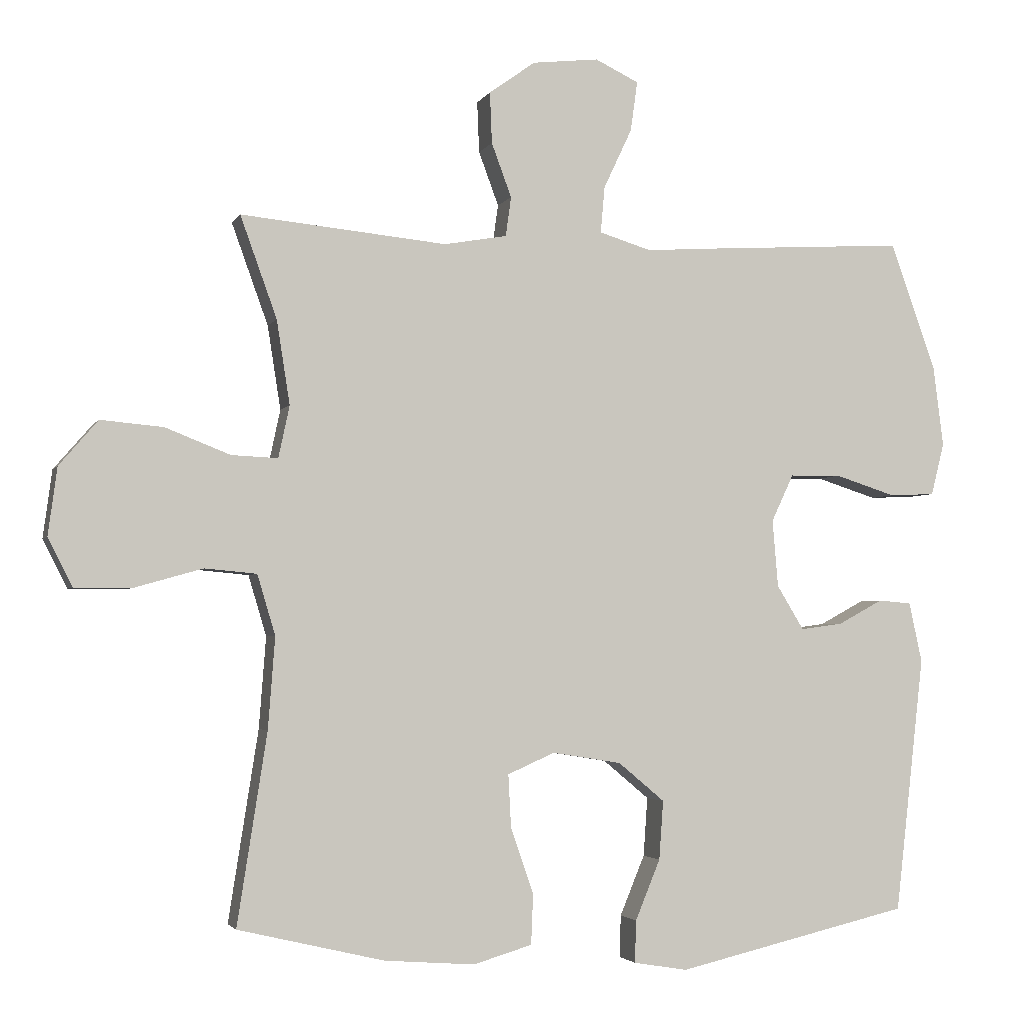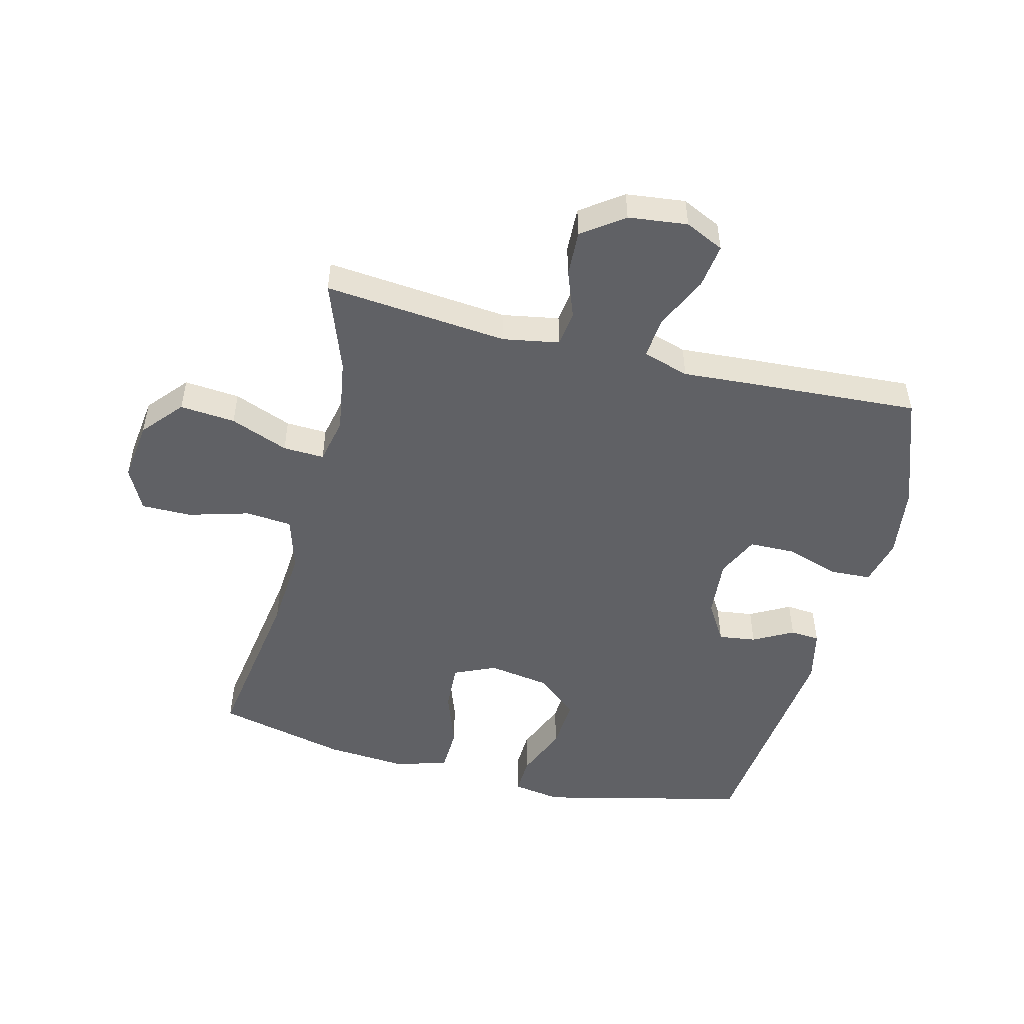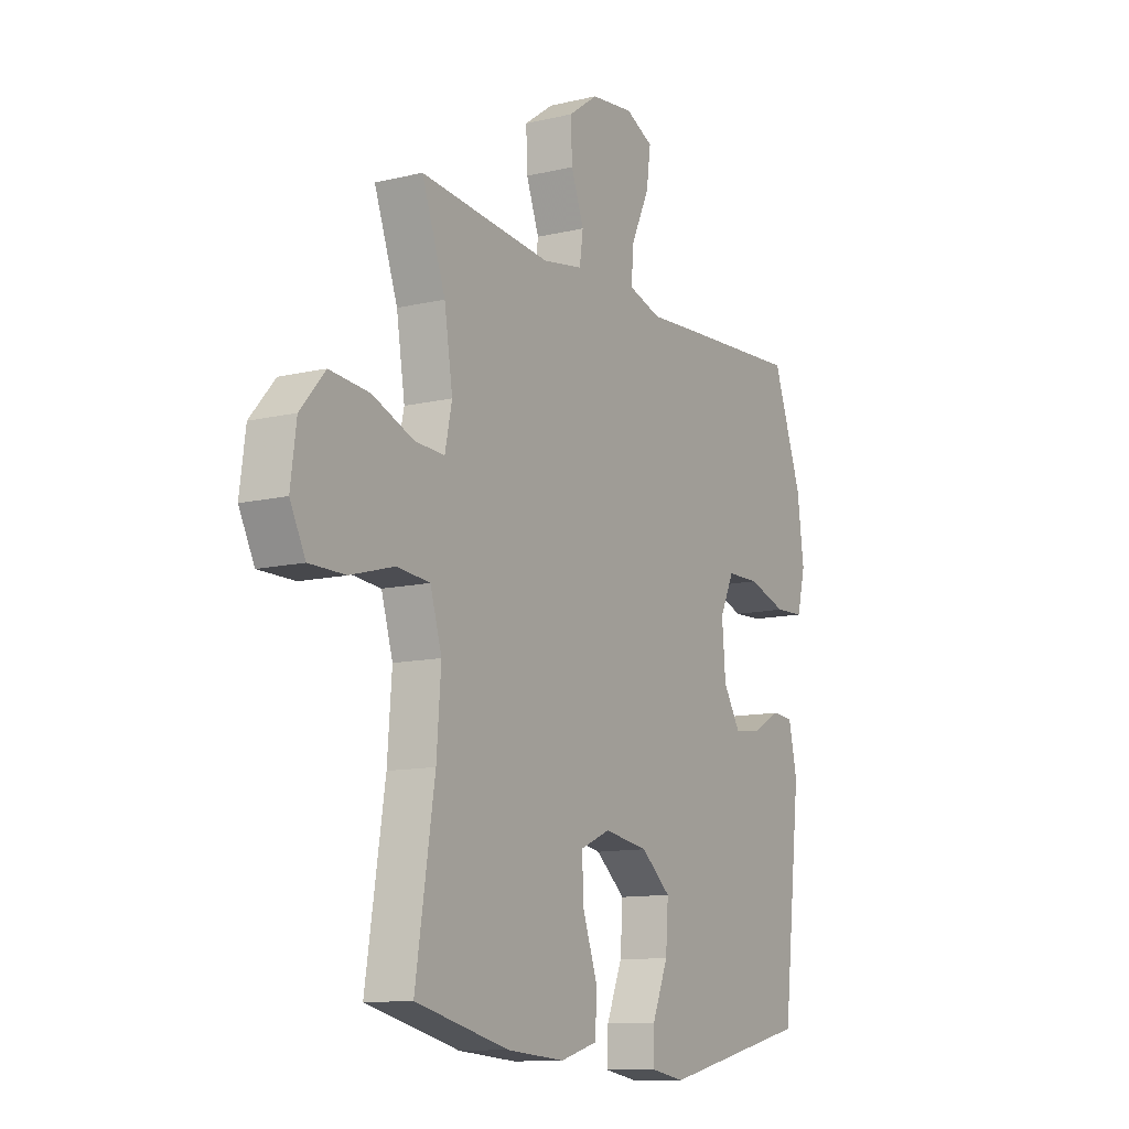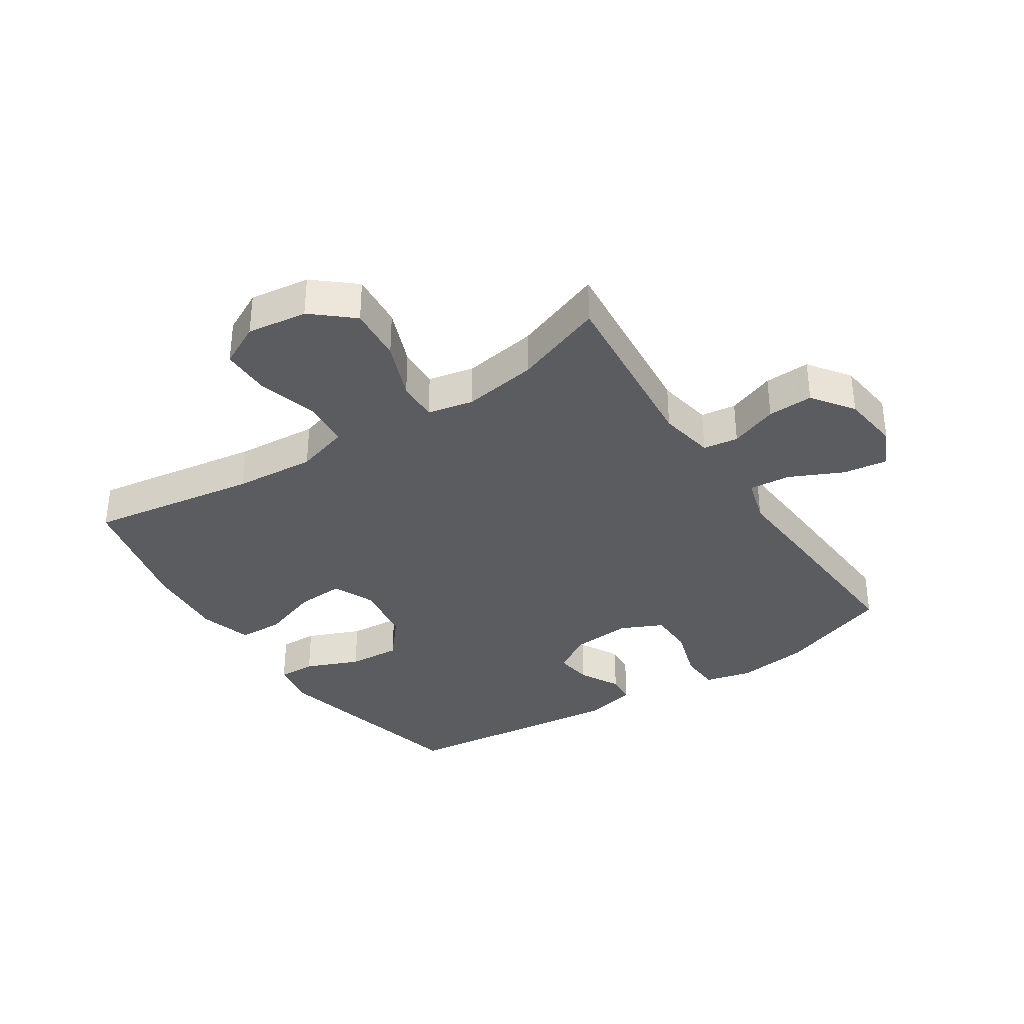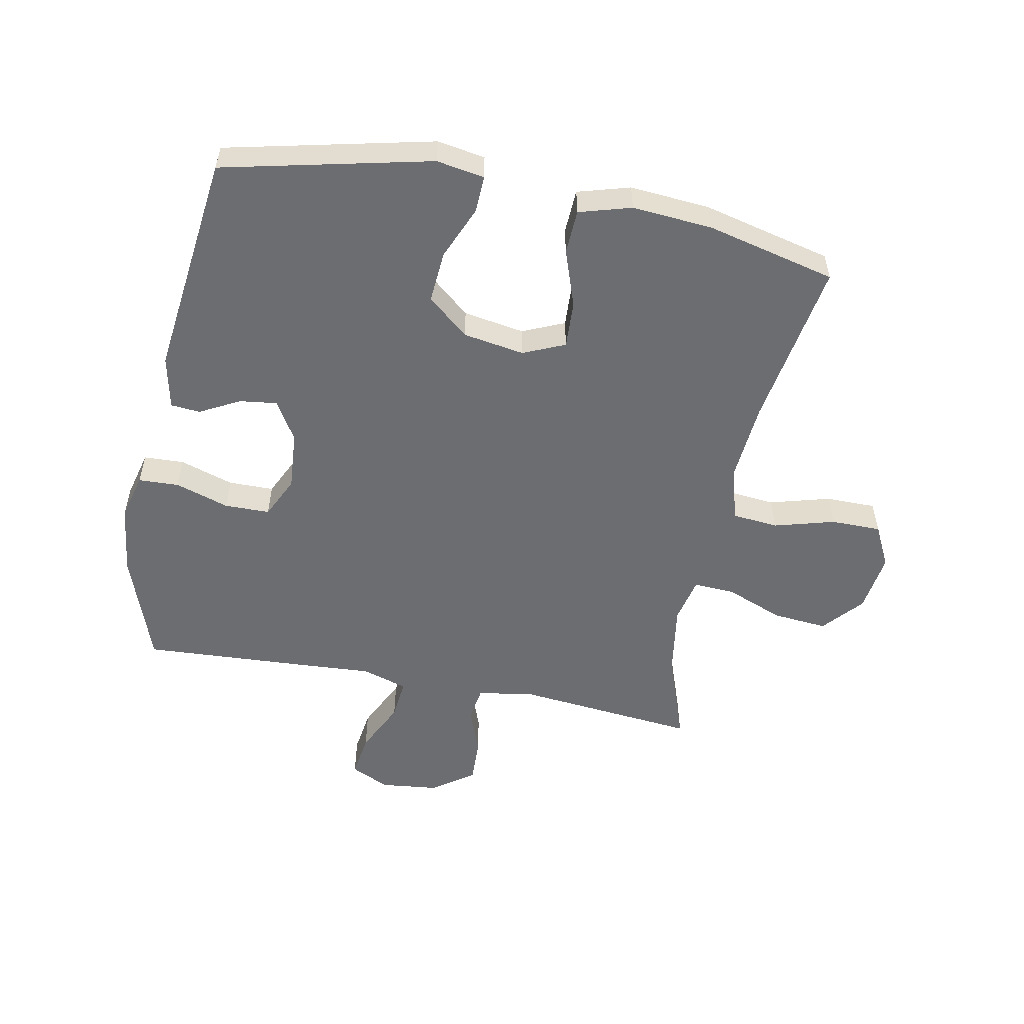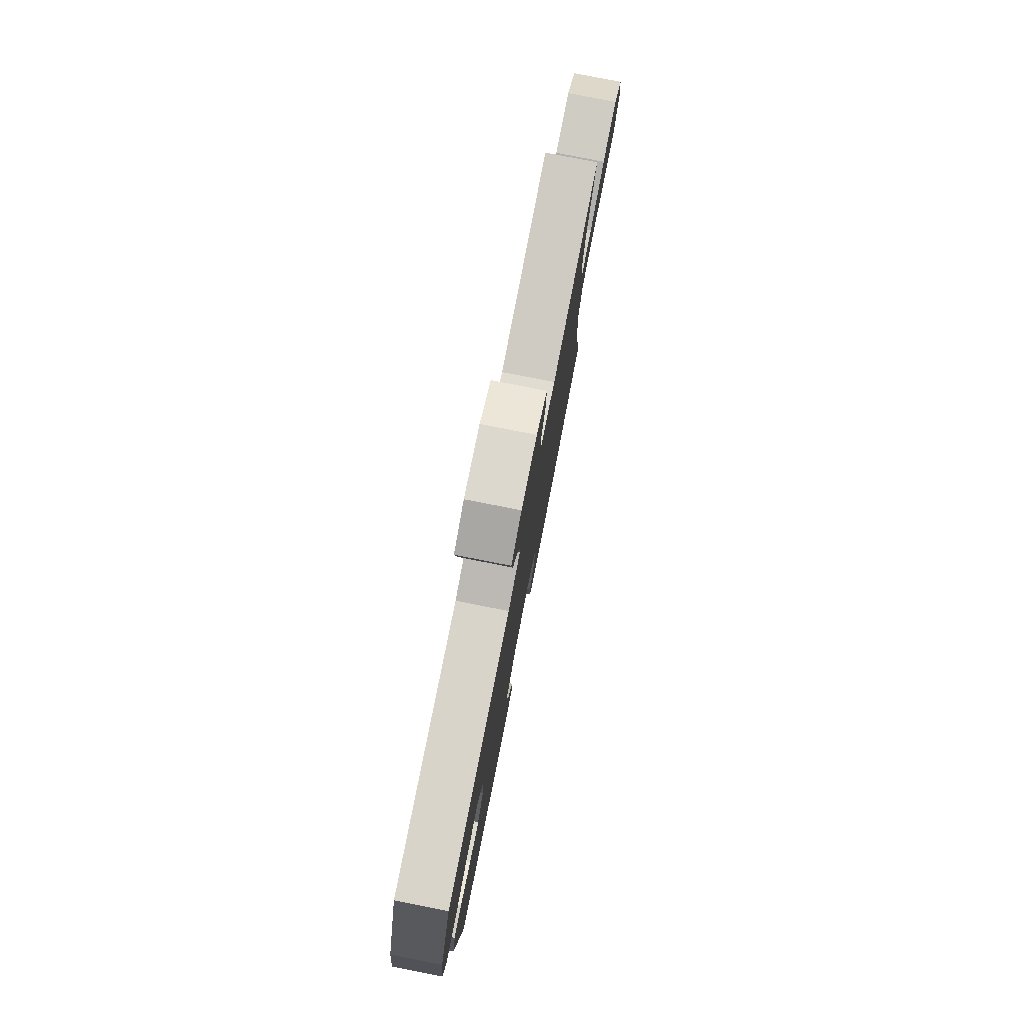
<metadata>
{"format":"obj","ext":"obj","renderer":"f3d","projection":"perspective","resolution":1024,"background":"white","views":[{"elev":-3.0,"azim":-16.1,"up":"+Z"},{"elev":-50.2,"azim":-14.0,"up":"+Y"},{"elev":-11.6,"azim":-60.1,"up":"+Z"},{"elev":-35.2,"azim":-56.6,"up":"+Y"},{"elev":-54.0,"azim":168.7,"up":"+Y"},{"elev":79.3,"azim":101.1,"up":"+Z"}]}
</metadata>
<code>
v -0.5 0.07 0.5
v -0.202 0.07 0.471
v -0.111 0.07 0.487
v -0.103 0.07 0.544
v -0.132 0.07 0.622
v -0.135 0.07 0.696
v -0.068 0.07 0.744
v 0.028 0.07 0.755
v 0.091 0.07 0.725
v 0.081 0.07 0.653
v 0.04 0.07 0.566
v 0.034 0.07 0.499
v 0.109 0.07 0.476
v 0.23 0.07 0.484
v 0.5 0.07 0.5
v 0.566 0.07 0.316
v 0.581 0.07 0.199
v 0.562 0.07 0.123
v 0.496 0.07 0.12
v 0.408 0.07 0.148
v 0.334 0.07 0.147
v 0.302 0.07 0.079
v 0.31 0.07 -0.018
v 0.349 0.07 -0.082
v 0.41 0.07 -0.074
v 0.475 0.07 -0.039
v 0.523 0.07 -0.043
v 0.542 0.07 -0.13
v 0.5 0.07 -0.5
v 0.162 0.07 -0.579
v 0.084 0.07 -0.566
v 0.086 0.07 -0.505
v 0.122 0.07 -0.418
v 0.128 0.07 -0.333
v 0.061 0.07 -0.277
v -0.039 0.07 -0.261
v -0.107 0.07 -0.291
v -0.103 0.07 -0.368
v -0.07 0.07 -0.462
v -0.073 0.07 -0.535
v -0.158 0.07 -0.56
v -0.289 0.07 -0.55
v -0.5 0.07 -0.5
v -0.457 0.07 -0.225
v -0.447 0.07 -0.093
v -0.473 0.07 -0.006
v -0.548 0.07 0.001
v -0.647 0.07 -0.027
v -0.729 0.07 -0.027
v -0.764 0.07 0.042
v -0.751 0.07 0.14
v -0.695 0.07 0.205
v -0.605 0.07 0.197
v -0.511 0.07 0.16
v -0.444 0.07 0.157
v -0.428 0.07 0.232
v -0.447 0.07 0.353
v -0.5 0 0.5
v -0.202 0 0.471
v -0.111 0 0.487
v -0.103 0 0.544
v -0.132 0 0.622
v -0.135 0 0.696
v -0.068 0 0.744
v 0.028 0 0.755
v 0.091 0 0.725
v 0.081 0 0.653
v 0.04 0 0.566
v 0.034 0 0.499
v 0.109 0 0.476
v 0.23 0 0.484
v 0.5 0 0.5
v 0.566 0 0.316
v 0.581 0 0.199
v 0.562 0 0.123
v 0.496 0 0.12
v 0.408 0 0.148
v 0.334 0 0.147
v 0.302 0 0.079
v 0.31 0 -0.018
v 0.349 0 -0.082
v 0.41 0 -0.074
v 0.475 0 -0.039
v 0.523 0 -0.043
v 0.542 0 -0.13
v 0.5 0 -0.5
v 0.162 0 -0.579
v 0.084 0 -0.566
v 0.086 0 -0.505
v 0.122 0 -0.418
v 0.128 0 -0.333
v 0.061 0 -0.277
v -0.039 0 -0.261
v -0.107 0 -0.291
v -0.103 0 -0.368
v -0.07 0 -0.462
v -0.073 0 -0.535
v -0.158 0 -0.56
v -0.289 0 -0.55
v -0.5 0 -0.5
v -0.457 0 -0.225
v -0.447 0 -0.093
v -0.473 0 -0.006
v -0.548 0 0.001
v -0.647 0 -0.027
v -0.729 0 -0.027
v -0.764 0 0.042
v -0.751 0 0.14
v -0.695 0 0.205
v -0.605 0 0.197
v -0.511 0 0.16
v -0.444 0 0.157
v -0.428 0 0.232
v -0.447 0 0.353
f 51 52 53 54
f 51 54 55
f 50 51 55
f 47 48 49 50
f 46 47 50 55
f 45 46 55 56
f 41 42 43 44
f 41 44 45
f 38 39 40 41
f 37 38 41 45
f 36 37 45 56
f 30 31 32 33
f 30 33 34
f 29 30 34
f 28 29 34 35
f 25 26 27 28
f 24 25 28 35
f 17 18 19 20
f 17 20 21
f 16 17 21
f 13 14 15 16
f 12 13 16 21
f 8 9 10 11
f 8 11 12
f 7 8 12
f 4 5 6 7
f 3 4 7 12
f 2 3 12 21
f 57 1 2 21
f 23 24 35 36
f 22 23 36 56
f 21 22 56 57
f 111 110 109 108
f 112 111 108
f 112 108 107
f 107 106 105 104
f 112 107 104 103
f 113 112 103 102
f 101 100 99 98
f 102 101 98
f 98 97 96 95
f 102 98 95 94
f 113 102 94 93
f 90 89 88 87
f 91 90 87
f 91 87 86
f 92 91 86 85
f 85 84 83 82
f 92 85 82 81
f 77 76 75 74
f 78 77 74
f 78 74 73
f 73 72 71 70
f 78 73 70 69
f 68 67 66 65
f 69 68 65
f 69 65 64
f 64 63 62 61
f 69 64 61 60
f 78 69 60 59
f 78 59 58 114
f 93 92 81 80
f 113 93 80 79
f 114 113 79 78
f 1 58 59 2
f 2 59 60 3
f 3 60 61 4
f 4 61 62 5
f 5 62 63 6
f 6 63 64 7
f 7 64 65 8
f 8 65 66 9
f 9 66 67 10
f 10 67 68 11
f 11 68 69 12
f 12 69 70 13
f 13 70 71 14
f 14 71 72 15
f 15 72 73 16
f 16 73 74 17
f 17 74 75 18
f 18 75 76 19
f 19 76 77 20
f 20 77 78 21
f 21 78 79 22
f 22 79 80 23
f 23 80 81 24
f 24 81 82 25
f 25 82 83 26
f 26 83 84 27
f 27 84 85 28
f 28 85 86 29
f 29 86 87 30
f 30 87 88 31
f 31 88 89 32
f 32 89 90 33
f 33 90 91 34
f 34 91 92 35
f 35 92 93 36
f 36 93 94 37
f 37 94 95 38
f 38 95 96 39
f 39 96 97 40
f 40 97 98 41
f 41 98 99 42
f 42 99 100 43
f 43 100 101 44
f 44 101 102 45
f 45 102 103 46
f 46 103 104 47
f 47 104 105 48
f 48 105 106 49
f 49 106 107 50
f 50 107 108 51
f 51 108 109 52
f 52 109 110 53
f 53 110 111 54
f 54 111 112 55
f 55 112 113 56
f 56 113 114 57
f 57 114 58 1

</code>
